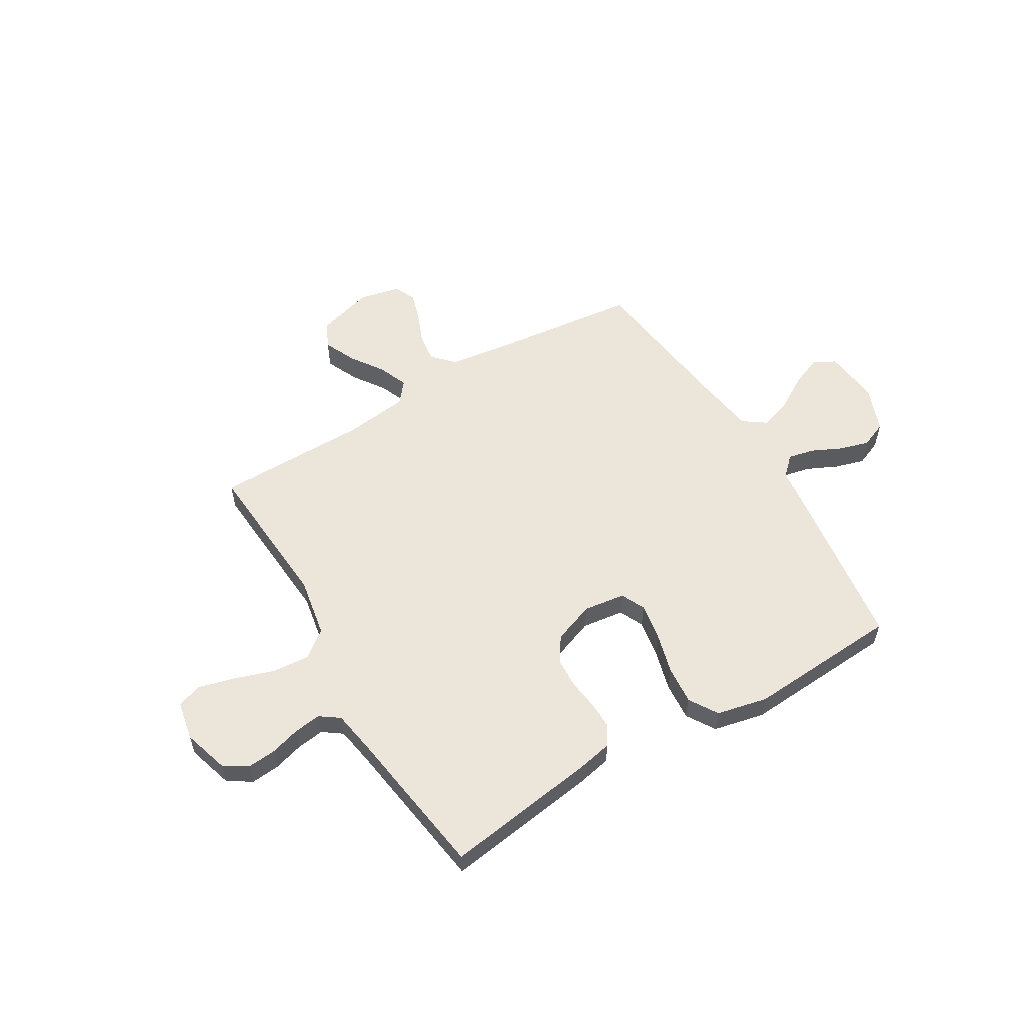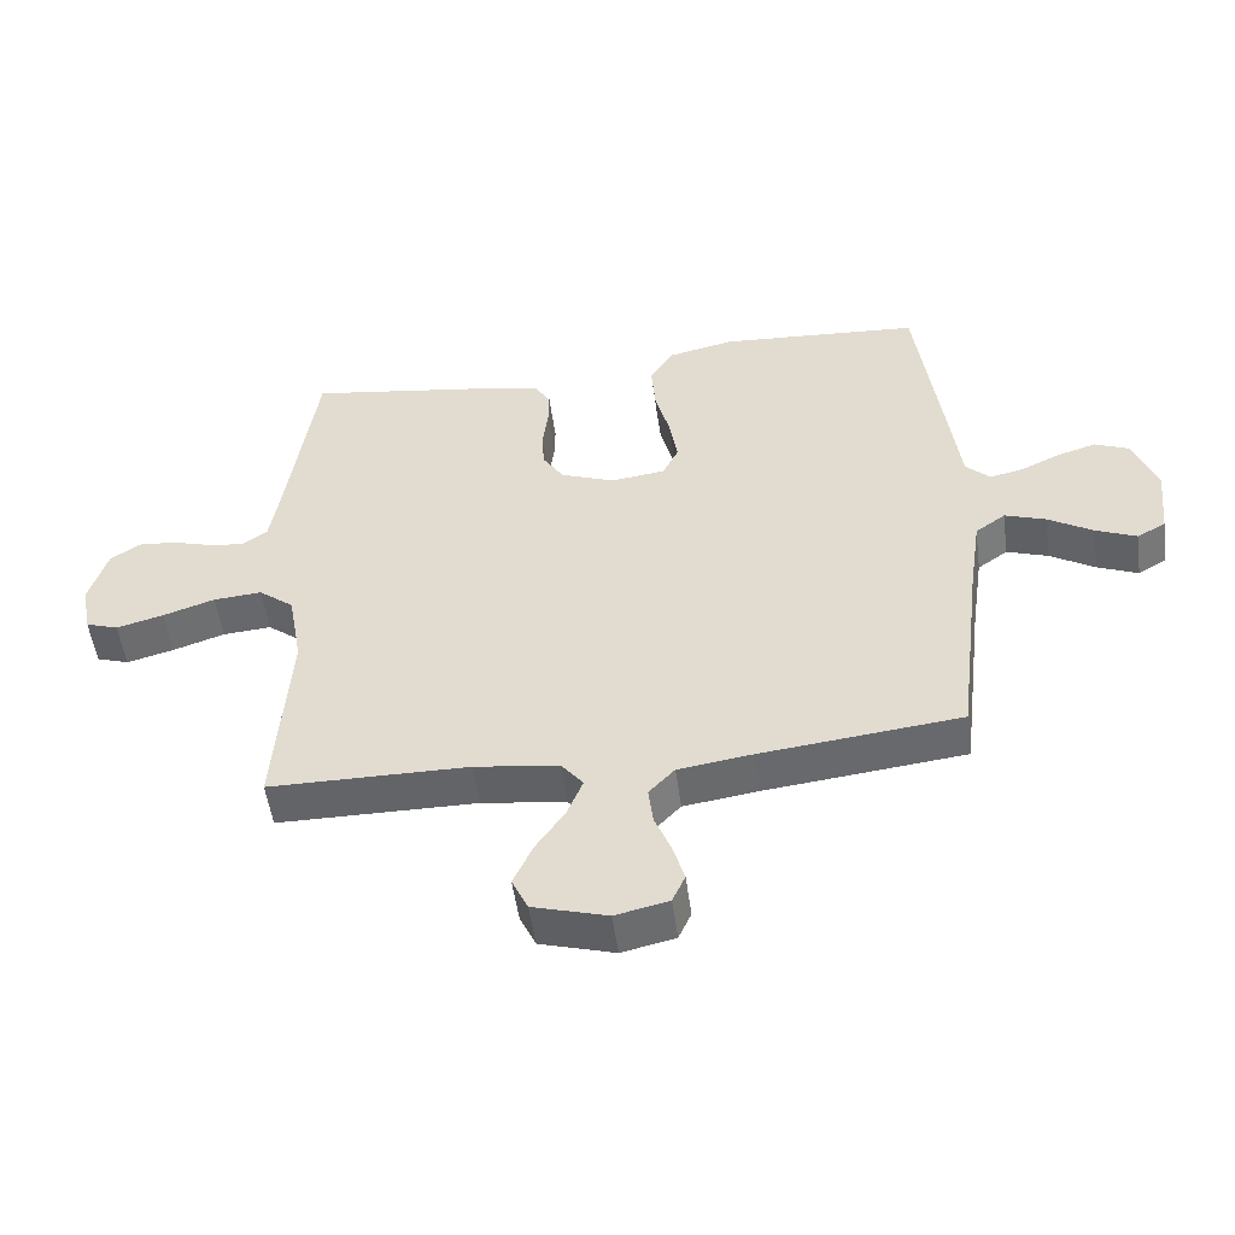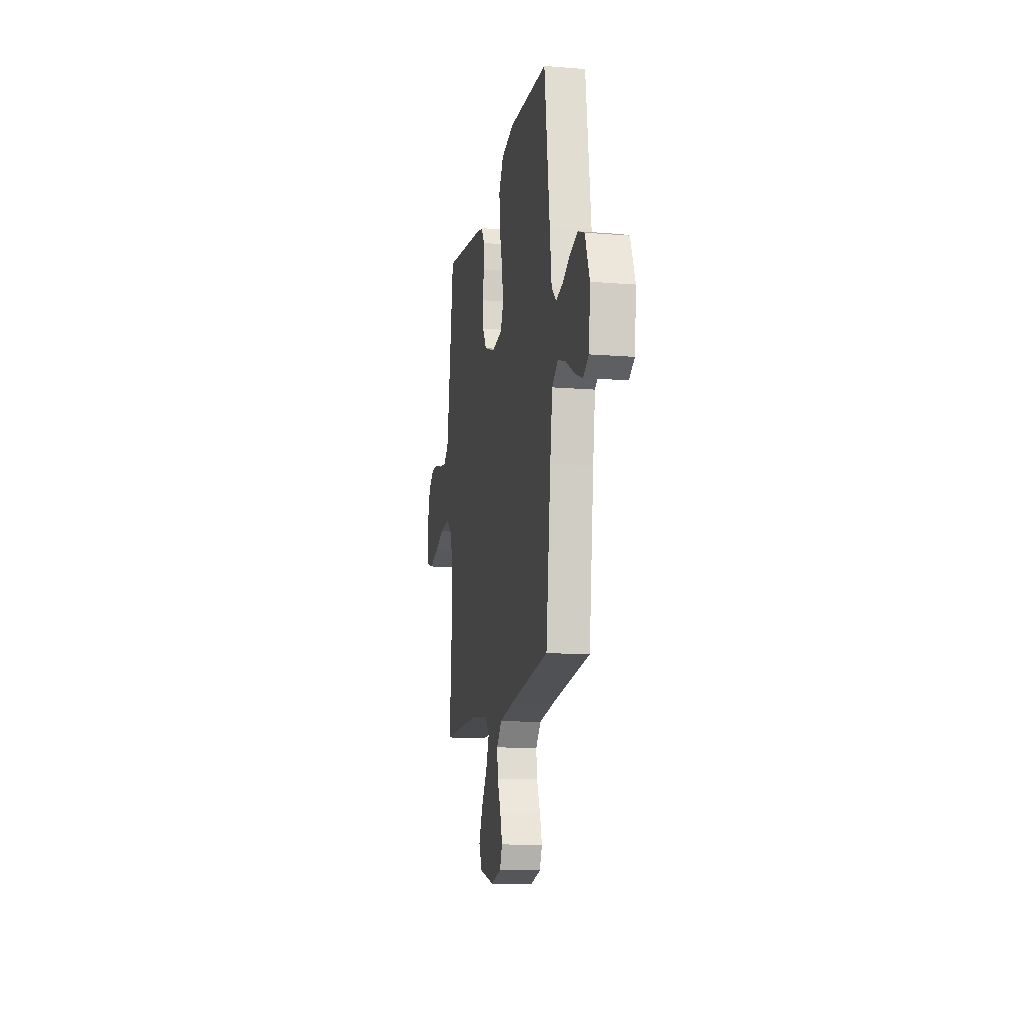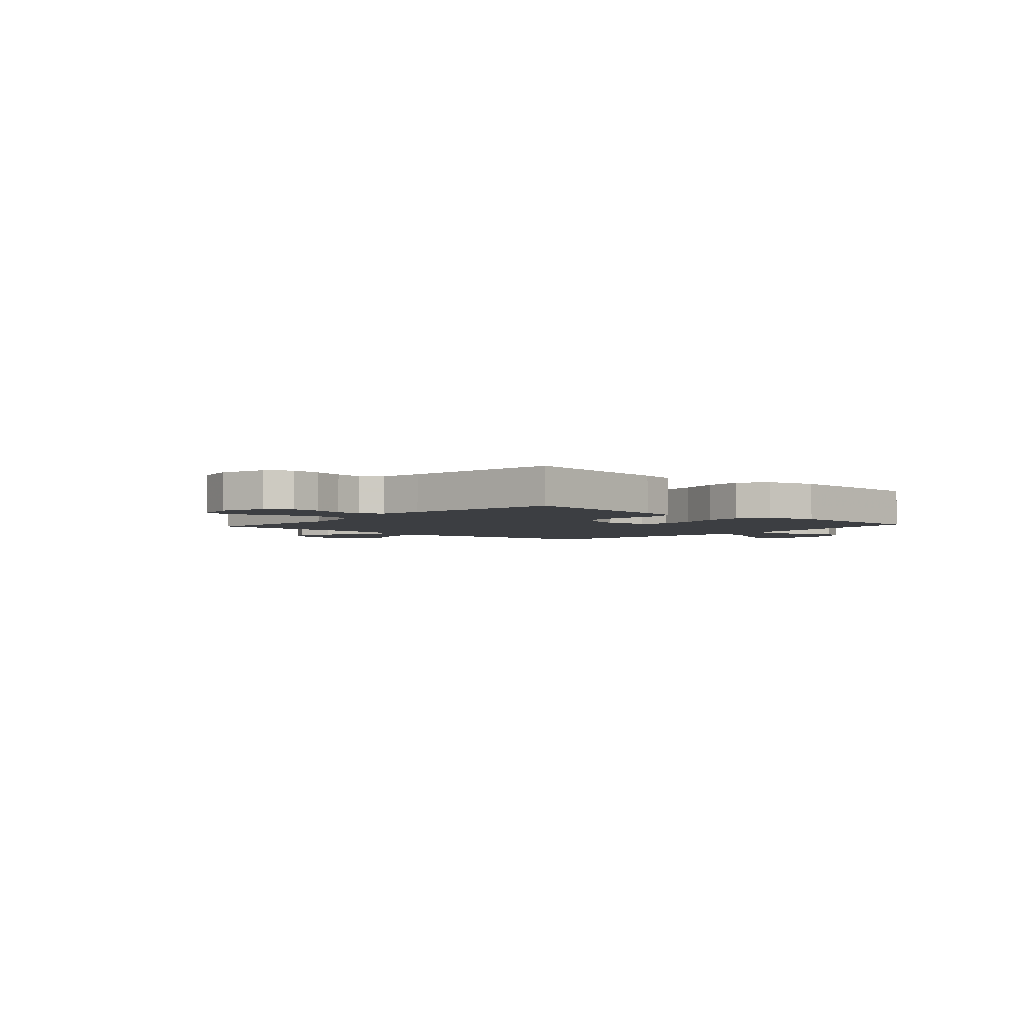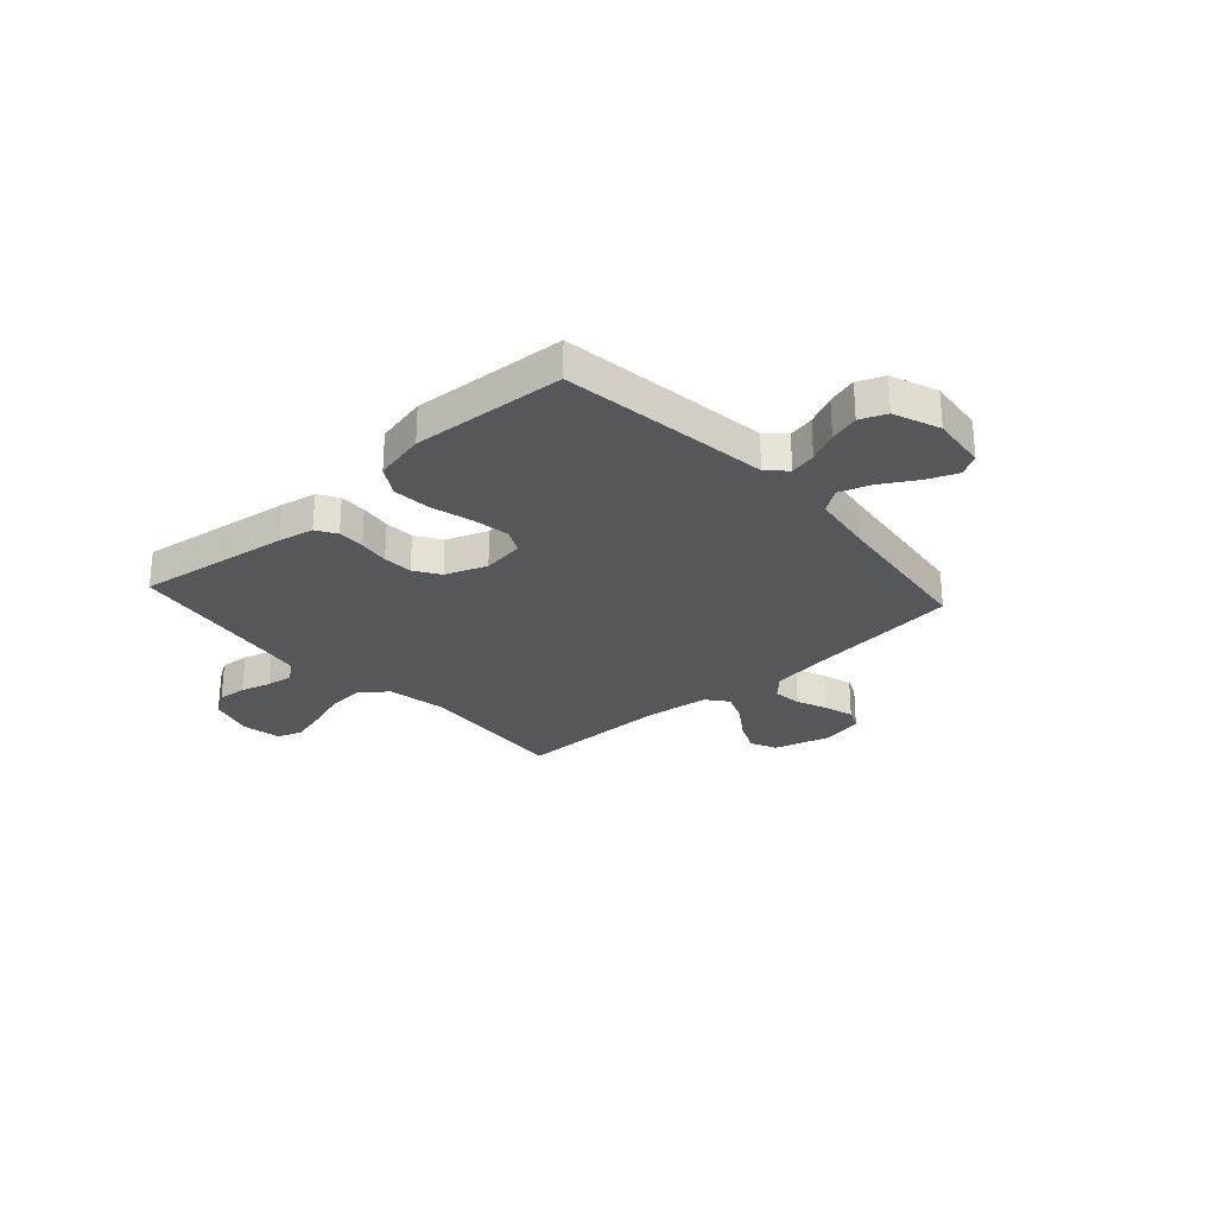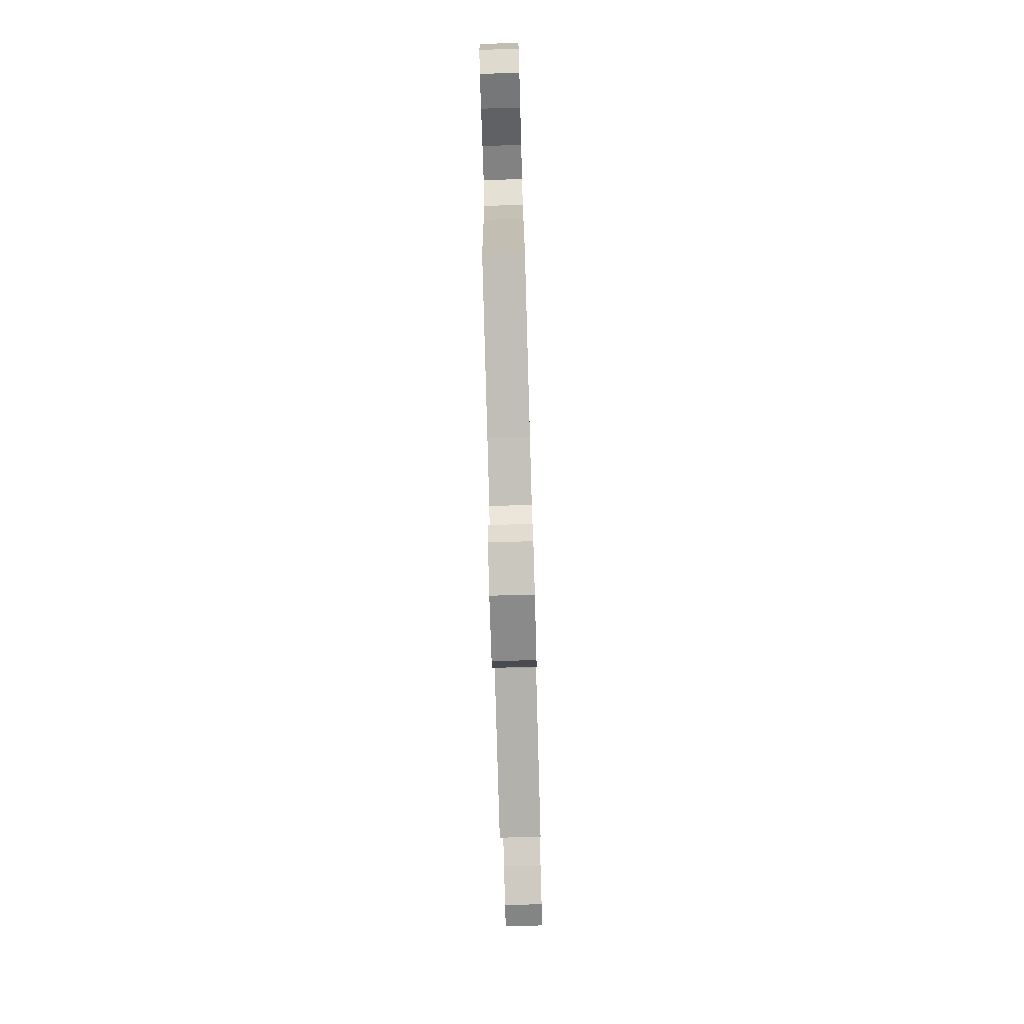
<metadata>
{"format":"obj","ext":"obj","renderer":"f3d","projection":"perspective","resolution":1024,"background":"white","views":[{"elev":56.6,"azim":-30.8,"up":"+Y"},{"elev":-51.4,"azim":7.6,"up":"+Z"},{"elev":-13.4,"azim":79.7,"up":"+Z"},{"elev":-3.2,"azim":-41.6,"up":"+Y"},{"elev":-27.4,"azim":42.0,"up":"+Y"},{"elev":-79.3,"azim":91.6,"up":"+Z"}]}
</metadata>
<code>
v -0.5 0.07 -0.5
v -0.478 0.07 -0.2
v -0.499 0.07 -0.083
v -0.552 0.07 -0.042
v -0.625 0.07 -0.048
v -0.703 0.07 -0.074
v -0.774 0.07 -0.093
v -0.823 0.07 -0.077
v -0.838 0.07 0
v -0.811 0.07 0.089
v -0.765 0.07 0.119
v -0.708 0.07 0.114
v -0.649 0.07 0.097
v -0.596 0.07 0.09
v -0.558 0.07 0.117
v -0.544 0.07 0.2
v -0.5 0.07 0.5
v -0.2 0.07 0.457
v -0.131 0.07 0.443
v -0.107 0.07 0.404
v -0.108 0.07 0.351
v -0.116 0.07 0.291
v -0.113 0.07 0.233
v -0.081 0.07 0.184
v 0 0.07 0.154
v 0.082 0.07 0.165
v 0.105 0.07 0.213
v 0.093 0.07 0.285
v 0.071 0.07 0.366
v 0.065 0.07 0.441
v 0.1 0.07 0.497
v 0.2 0.07 0.519
v 0.5 0.07 0.5
v 0.54 0.07 0.2
v 0.554 0.07 0.09
v 0.59 0.07 0.055
v 0.641 0.07 0.066
v 0.7 0.07 0.094
v 0.758 0.07 0.111
v 0.809 0.07 0.09
v 0.844 0.07 0
v 0.832 0.07 -0.109
v 0.79 0.07 -0.133
v 0.729 0.07 -0.108
v 0.662 0.07 -0.068
v 0.6 0.07 -0.047
v 0.555 0.07 -0.079
v 0.537 0.07 -0.2
v 0.5 0.07 -0.5
v 0.2 0.07 -0.534
v 0.089 0.07 -0.55
v 0.05 0.07 -0.591
v 0.057 0.07 -0.647
v 0.082 0.07 -0.708
v 0.099 0.07 -0.765
v 0.08 0.07 -0.807
v 0 0.07 -0.825
v -0.112 0.07 -0.793
v -0.136 0.07 -0.742
v -0.107 0.07 -0.679
v -0.063 0.07 -0.615
v -0.04 0.07 -0.558
v -0.073 0.07 -0.517
v -0.2 0.07 -0.501
v -0.5 0 -0.5
v -0.478 0 -0.2
v -0.499 0 -0.083
v -0.552 0 -0.042
v -0.625 0 -0.048
v -0.703 0 -0.074
v -0.774 0 -0.093
v -0.823 0 -0.077
v -0.838 0 0
v -0.811 0 0.089
v -0.765 0 0.119
v -0.708 0 0.114
v -0.649 0 0.097
v -0.596 0 0.09
v -0.558 0 0.117
v -0.544 0 0.2
v -0.5 0 0.5
v -0.2 0 0.457
v -0.131 0 0.443
v -0.107 0 0.404
v -0.108 0 0.351
v -0.116 0 0.291
v -0.113 0 0.233
v -0.081 0 0.184
v 0 0 0.154
v 0.082 0 0.165
v 0.105 0 0.213
v 0.093 0 0.285
v 0.071 0 0.366
v 0.065 0 0.441
v 0.1 0 0.497
v 0.2 0 0.519
v 0.5 0 0.5
v 0.54 0 0.2
v 0.554 0 0.09
v 0.59 0 0.055
v 0.641 0 0.066
v 0.7 0 0.094
v 0.758 0 0.111
v 0.809 0 0.09
v 0.844 0 0
v 0.832 0 -0.109
v 0.79 0 -0.133
v 0.729 0 -0.108
v 0.662 0 -0.068
v 0.6 0 -0.047
v 0.555 0 -0.079
v 0.537 0 -0.2
v 0.5 0 -0.5
v 0.2 0 -0.534
v 0.089 0 -0.55
v 0.05 0 -0.591
v 0.057 0 -0.647
v 0.082 0 -0.708
v 0.099 0 -0.765
v 0.08 0 -0.807
v 0 0 -0.825
v -0.112 0 -0.793
v -0.136 0 -0.742
v -0.107 0 -0.679
v -0.063 0 -0.615
v -0.04 0 -0.558
v -0.073 0 -0.517
v -0.2 0 -0.501
f 58 59 60 61
f 58 61 62
f 57 58 62
f 56 57 62
f 53 54 55 56
f 53 56 62
f 52 53 62 63
f 48 49 50
f 47 48 50 51
f 42 43 44 45
f 42 45 46
f 41 42 46
f 40 41 46
f 37 38 39 40
f 36 37 40 46
f 35 36 46 47
f 28 29 30 31
f 27 28 31 32
f 19 20 21 22
f 19 22 23
f 16 17 18 19
f 15 16 19 23
f 14 15 23 24
f 10 11 12 13
f 10 13 14
f 9 10 14
f 5 6 7 8
f 5 8 9 14
f 64 1 2
f 63 64 2 3
f 51 52 63 3
f 35 47 51 3
f 27 32 33 34
f 26 27 34 35
f 25 26 35 3
f 4 5 14 24
f 3 4 24 25
f 125 124 123 122
f 126 125 122
f 126 122 121
f 126 121 120
f 120 119 118 117
f 126 120 117
f 127 126 117 116
f 114 113 112
f 115 114 112 111
f 109 108 107 106
f 110 109 106
f 110 106 105
f 110 105 104
f 104 103 102 101
f 110 104 101 100
f 111 110 100 99
f 95 94 93 92
f 96 95 92 91
f 86 85 84 83
f 87 86 83
f 83 82 81 80
f 87 83 80 79
f 88 87 79 78
f 77 76 75 74
f 78 77 74
f 78 74 73
f 72 71 70 69
f 78 73 72 69
f 66 65 128
f 67 66 128 127
f 67 127 116 115
f 67 115 111 99
f 98 97 96 91
f 99 98 91 90
f 67 99 90 89
f 88 78 69 68
f 89 88 68 67
f 1 65 66 2
f 2 66 67 3
f 3 67 68 4
f 4 68 69 5
f 5 69 70 6
f 6 70 71 7
f 7 71 72 8
f 8 72 73 9
f 9 73 74 10
f 10 74 75 11
f 11 75 76 12
f 12 76 77 13
f 13 77 78 14
f 14 78 79 15
f 15 79 80 16
f 16 80 81 17
f 17 81 82 18
f 18 82 83 19
f 19 83 84 20
f 20 84 85 21
f 21 85 86 22
f 22 86 87 23
f 23 87 88 24
f 24 88 89 25
f 25 89 90 26
f 26 90 91 27
f 27 91 92 28
f 28 92 93 29
f 29 93 94 30
f 30 94 95 31
f 31 95 96 32
f 32 96 97 33
f 33 97 98 34
f 34 98 99 35
f 35 99 100 36
f 36 100 101 37
f 37 101 102 38
f 38 102 103 39
f 39 103 104 40
f 40 104 105 41
f 41 105 106 42
f 42 106 107 43
f 43 107 108 44
f 44 108 109 45
f 45 109 110 46
f 46 110 111 47
f 47 111 112 48
f 48 112 113 49
f 49 113 114 50
f 50 114 115 51
f 51 115 116 52
f 52 116 117 53
f 53 117 118 54
f 54 118 119 55
f 55 119 120 56
f 56 120 121 57
f 57 121 122 58
f 58 122 123 59
f 59 123 124 60
f 60 124 125 61
f 61 125 126 62
f 62 126 127 63
f 63 127 128 64
f 64 128 65 1

</code>
